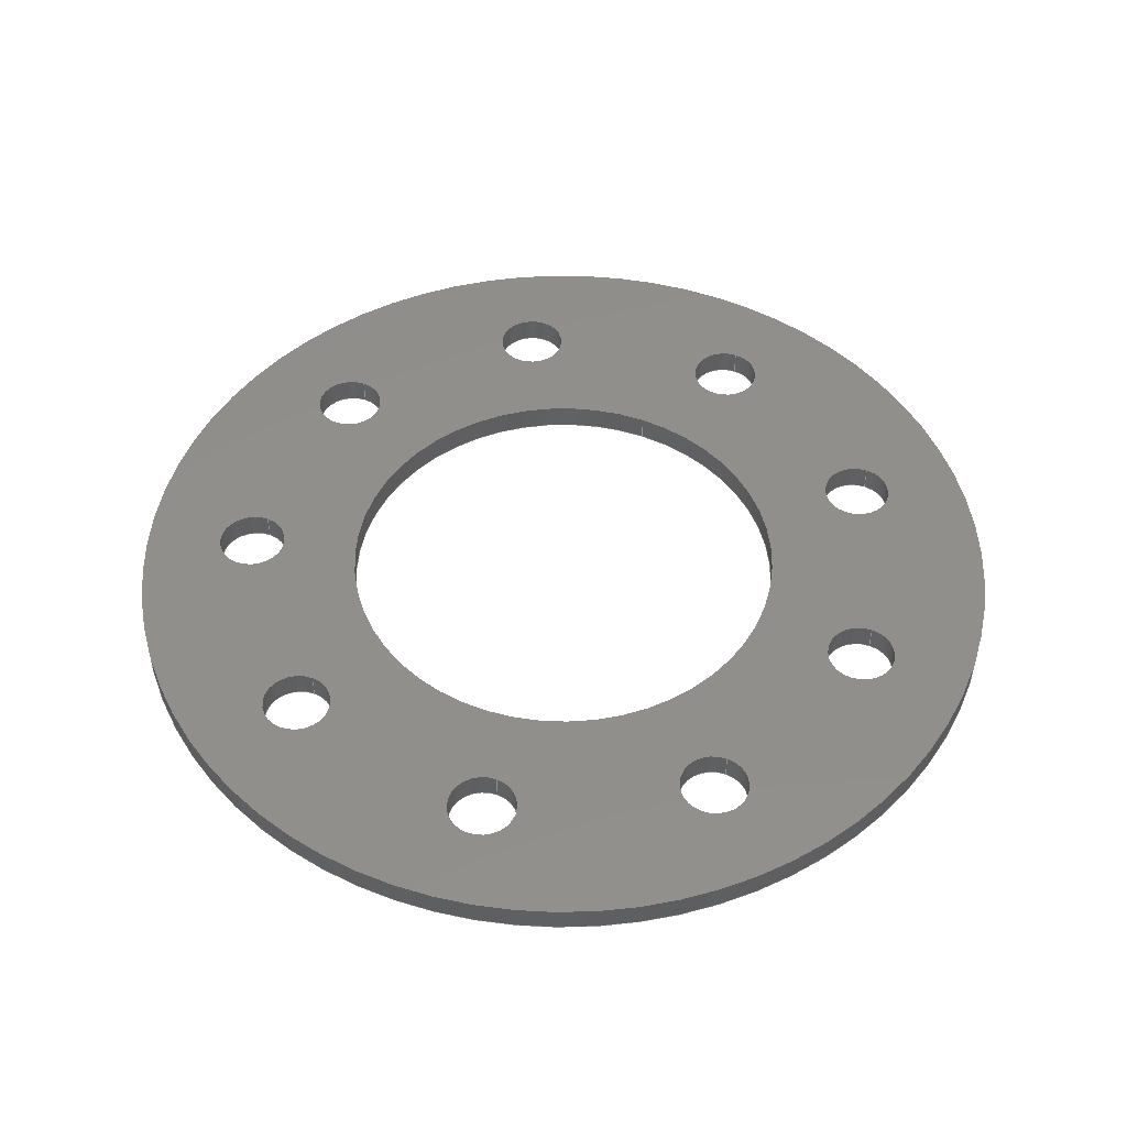
<metadata>
{"format":"step","ext":"step","renderer":"f3d","projection":"perspective","resolution":1024,"background":"white","views":[{"elev":48.7,"azim":113.7,"up":"+Z"}]}
</metadata>
<code>
ISO-10303-21;
DATA;
#1=MECHANICAL_DESIGN_GEOMETRIC_PRESENTATION_REPRESENTATION('',(#4),#467);
#2=SHAPE_REPRESENTATION_RELATIONSHIP('SRR','None',#474,#3);
#3=ADVANCED_BREP_SHAPE_REPRESENTATION('',(#5),#466);
#4=STYLED_ITEM('',(#483),#5);
#5=MANIFOLD_SOLID_BREP('Spacer 1in - 3mm',#263);
#6=FACE_BOUND('',#53,.T.);
#7=FACE_BOUND('',#54,.T.);
#8=FACE_BOUND('',#55,.T.);
#9=FACE_BOUND('',#56,.T.);
#10=FACE_BOUND('',#57,.T.);
#11=FACE_BOUND('',#58,.T.);
#12=FACE_BOUND('',#59,.T.);
#13=FACE_BOUND('',#60,.T.);
#14=FACE_BOUND('',#61,.T.);
#15=FACE_BOUND('',#62,.T.);
#16=FACE_BOUND('',#64,.T.);
#17=FACE_BOUND('',#65,.T.);
#18=FACE_BOUND('',#66,.T.);
#19=FACE_BOUND('',#67,.T.);
#20=FACE_BOUND('',#68,.T.);
#21=FACE_BOUND('',#69,.T.);
#22=FACE_BOUND('',#70,.T.);
#23=FACE_BOUND('',#71,.T.);
#24=FACE_BOUND('',#72,.T.);
#25=FACE_BOUND('',#73,.T.);
#26=PLANE('',#310);
#27=PLANE('',#311);
#28=FACE_OUTER_BOUND('',#41,.T.);
#29=FACE_OUTER_BOUND('',#42,.T.);
#30=FACE_OUTER_BOUND('',#43,.T.);
#31=FACE_OUTER_BOUND('',#44,.T.);
#32=FACE_OUTER_BOUND('',#45,.T.);
#33=FACE_OUTER_BOUND('',#46,.T.);
#34=FACE_OUTER_BOUND('',#47,.T.);
#35=FACE_OUTER_BOUND('',#48,.T.);
#36=FACE_OUTER_BOUND('',#49,.T.);
#37=FACE_OUTER_BOUND('',#50,.T.);
#38=FACE_OUTER_BOUND('',#51,.T.);
#39=FACE_OUTER_BOUND('',#52,.T.);
#40=FACE_OUTER_BOUND('',#63,.T.);
#41=EDGE_LOOP('',(#173,#174,#175,#176));
#42=EDGE_LOOP('',(#177,#178,#179,#180));
#43=EDGE_LOOP('',(#181,#182,#183,#184));
#44=EDGE_LOOP('',(#185,#186,#187,#188));
#45=EDGE_LOOP('',(#189,#190,#191,#192));
#46=EDGE_LOOP('',(#193,#194,#195,#196));
#47=EDGE_LOOP('',(#197,#198,#199,#200));
#48=EDGE_LOOP('',(#201,#202,#203,#204));
#49=EDGE_LOOP('',(#205,#206,#207,#208));
#50=EDGE_LOOP('',(#209,#210,#211,#212));
#51=EDGE_LOOP('',(#213,#214,#215,#216));
#52=EDGE_LOOP('',(#217));
#53=EDGE_LOOP('',(#218));
#54=EDGE_LOOP('',(#219));
#55=EDGE_LOOP('',(#220));
#56=EDGE_LOOP('',(#221));
#57=EDGE_LOOP('',(#222));
#58=EDGE_LOOP('',(#223));
#59=EDGE_LOOP('',(#224));
#60=EDGE_LOOP('',(#225));
#61=EDGE_LOOP('',(#226));
#62=EDGE_LOOP('',(#227));
#63=EDGE_LOOP('',(#228));
#64=EDGE_LOOP('',(#229));
#65=EDGE_LOOP('',(#230));
#66=EDGE_LOOP('',(#231));
#67=EDGE_LOOP('',(#232));
#68=EDGE_LOOP('',(#233));
#69=EDGE_LOOP('',(#234));
#70=EDGE_LOOP('',(#235));
#71=EDGE_LOOP('',(#236));
#72=EDGE_LOOP('',(#237));
#73=EDGE_LOOP('',(#238));
#74=LINE('',#400,#85);
#75=LINE('',#406,#86);
#76=LINE('',#412,#87);
#77=LINE('',#418,#88);
#78=LINE('',#424,#89);
#79=LINE('',#430,#90);
#80=LINE('',#436,#91);
#81=LINE('',#442,#92);
#82=LINE('',#448,#93);
#83=LINE('',#454,#94);
#84=LINE('',#460,#95);
#85=VECTOR('',#318,3.969);
#86=VECTOR('',#325,3.969);
#87=VECTOR('',#332,3.969);
#88=VECTOR('',#339,25.4);
#89=VECTOR('',#346,3.969);
#90=VECTOR('',#353,3.969);
#91=VECTOR('',#360,3.969);
#92=VECTOR('',#367,3.969);
#93=VECTOR('',#374,3.969);
#94=VECTOR('',#381,3.969);
#95=VECTOR('',#388,50.8);
#96=CIRCLE('',#278,3.969);
#97=CIRCLE('',#279,3.969);
#98=CIRCLE('',#281,3.969);
#99=CIRCLE('',#282,3.969);
#100=CIRCLE('',#284,3.969);
#101=CIRCLE('',#285,3.969);
#102=CIRCLE('',#287,25.4);
#103=CIRCLE('',#288,25.4);
#104=CIRCLE('',#290,3.969);
#105=CIRCLE('',#291,3.969);
#106=CIRCLE('',#293,3.969);
#107=CIRCLE('',#294,3.969);
#108=CIRCLE('',#296,3.969);
#109=CIRCLE('',#297,3.969);
#110=CIRCLE('',#299,3.969);
#111=CIRCLE('',#300,3.969);
#112=CIRCLE('',#302,3.969);
#113=CIRCLE('',#303,3.969);
#114=CIRCLE('',#305,3.969);
#115=CIRCLE('',#306,3.969);
#116=CIRCLE('',#308,50.8);
#117=CIRCLE('',#309,50.8);
#118=VERTEX_POINT('',#397);
#119=VERTEX_POINT('',#399);
#120=VERTEX_POINT('',#403);
#121=VERTEX_POINT('',#405);
#122=VERTEX_POINT('',#409);
#123=VERTEX_POINT('',#411);
#124=VERTEX_POINT('',#415);
#125=VERTEX_POINT('',#417);
#126=VERTEX_POINT('',#421);
#127=VERTEX_POINT('',#423);
#128=VERTEX_POINT('',#427);
#129=VERTEX_POINT('',#429);
#130=VERTEX_POINT('',#433);
#131=VERTEX_POINT('',#435);
#132=VERTEX_POINT('',#439);
#133=VERTEX_POINT('',#441);
#134=VERTEX_POINT('',#445);
#135=VERTEX_POINT('',#447);
#136=VERTEX_POINT('',#451);
#137=VERTEX_POINT('',#453);
#138=VERTEX_POINT('',#457);
#139=VERTEX_POINT('',#459);
#140=EDGE_CURVE('',#118,#118,#96,.T.);
#141=EDGE_CURVE('',#118,#119,#74,.T.);
#142=EDGE_CURVE('',#119,#119,#97,.T.);
#143=EDGE_CURVE('',#120,#120,#98,.T.);
#144=EDGE_CURVE('',#120,#121,#75,.T.);
#145=EDGE_CURVE('',#121,#121,#99,.T.);
#146=EDGE_CURVE('',#122,#122,#100,.T.);
#147=EDGE_CURVE('',#122,#123,#76,.T.);
#148=EDGE_CURVE('',#123,#123,#101,.T.);
#149=EDGE_CURVE('',#124,#124,#102,.T.);
#150=EDGE_CURVE('',#124,#125,#77,.T.);
#151=EDGE_CURVE('',#125,#125,#103,.T.);
#152=EDGE_CURVE('',#126,#126,#104,.T.);
#153=EDGE_CURVE('',#126,#127,#78,.T.);
#154=EDGE_CURVE('',#127,#127,#105,.T.);
#155=EDGE_CURVE('',#128,#128,#106,.T.);
#156=EDGE_CURVE('',#128,#129,#79,.T.);
#157=EDGE_CURVE('',#129,#129,#107,.T.);
#158=EDGE_CURVE('',#130,#130,#108,.T.);
#159=EDGE_CURVE('',#130,#131,#80,.T.);
#160=EDGE_CURVE('',#131,#131,#109,.T.);
#161=EDGE_CURVE('',#132,#132,#110,.T.);
#162=EDGE_CURVE('',#132,#133,#81,.T.);
#163=EDGE_CURVE('',#133,#133,#111,.T.);
#164=EDGE_CURVE('',#134,#134,#112,.T.);
#165=EDGE_CURVE('',#134,#135,#82,.T.);
#166=EDGE_CURVE('',#135,#135,#113,.T.);
#167=EDGE_CURVE('',#136,#136,#114,.T.);
#168=EDGE_CURVE('',#136,#137,#83,.T.);
#169=EDGE_CURVE('',#137,#137,#115,.T.);
#170=EDGE_CURVE('',#138,#138,#116,.T.);
#171=EDGE_CURVE('',#138,#139,#84,.T.);
#172=EDGE_CURVE('',#139,#139,#117,.T.);
#173=ORIENTED_EDGE('',*,*,#140,.F.);
#174=ORIENTED_EDGE('',*,*,#141,.T.);
#175=ORIENTED_EDGE('',*,*,#142,.F.);
#176=ORIENTED_EDGE('',*,*,#141,.F.);
#177=ORIENTED_EDGE('',*,*,#143,.F.);
#178=ORIENTED_EDGE('',*,*,#144,.T.);
#179=ORIENTED_EDGE('',*,*,#145,.F.);
#180=ORIENTED_EDGE('',*,*,#144,.F.);
#181=ORIENTED_EDGE('',*,*,#146,.F.);
#182=ORIENTED_EDGE('',*,*,#147,.T.);
#183=ORIENTED_EDGE('',*,*,#148,.F.);
#184=ORIENTED_EDGE('',*,*,#147,.F.);
#185=ORIENTED_EDGE('',*,*,#149,.F.);
#186=ORIENTED_EDGE('',*,*,#150,.T.);
#187=ORIENTED_EDGE('',*,*,#151,.F.);
#188=ORIENTED_EDGE('',*,*,#150,.F.);
#189=ORIENTED_EDGE('',*,*,#152,.F.);
#190=ORIENTED_EDGE('',*,*,#153,.T.);
#191=ORIENTED_EDGE('',*,*,#154,.F.);
#192=ORIENTED_EDGE('',*,*,#153,.F.);
#193=ORIENTED_EDGE('',*,*,#155,.F.);
#194=ORIENTED_EDGE('',*,*,#156,.T.);
#195=ORIENTED_EDGE('',*,*,#157,.F.);
#196=ORIENTED_EDGE('',*,*,#156,.F.);
#197=ORIENTED_EDGE('',*,*,#158,.F.);
#198=ORIENTED_EDGE('',*,*,#159,.T.);
#199=ORIENTED_EDGE('',*,*,#160,.F.);
#200=ORIENTED_EDGE('',*,*,#159,.F.);
#201=ORIENTED_EDGE('',*,*,#161,.F.);
#202=ORIENTED_EDGE('',*,*,#162,.T.);
#203=ORIENTED_EDGE('',*,*,#163,.F.);
#204=ORIENTED_EDGE('',*,*,#162,.F.);
#205=ORIENTED_EDGE('',*,*,#164,.F.);
#206=ORIENTED_EDGE('',*,*,#165,.T.);
#207=ORIENTED_EDGE('',*,*,#166,.F.);
#208=ORIENTED_EDGE('',*,*,#165,.F.);
#209=ORIENTED_EDGE('',*,*,#167,.F.);
#210=ORIENTED_EDGE('',*,*,#168,.T.);
#211=ORIENTED_EDGE('',*,*,#169,.F.);
#212=ORIENTED_EDGE('',*,*,#168,.F.);
#213=ORIENTED_EDGE('',*,*,#170,.F.);
#214=ORIENTED_EDGE('',*,*,#171,.T.);
#215=ORIENTED_EDGE('',*,*,#172,.T.);
#216=ORIENTED_EDGE('',*,*,#171,.F.);
#217=ORIENTED_EDGE('',*,*,#170,.T.);
#218=ORIENTED_EDGE('',*,*,#167,.T.);
#219=ORIENTED_EDGE('',*,*,#164,.T.);
#220=ORIENTED_EDGE('',*,*,#161,.T.);
#221=ORIENTED_EDGE('',*,*,#158,.T.);
#222=ORIENTED_EDGE('',*,*,#155,.T.);
#223=ORIENTED_EDGE('',*,*,#152,.T.);
#224=ORIENTED_EDGE('',*,*,#149,.T.);
#225=ORIENTED_EDGE('',*,*,#146,.T.);
#226=ORIENTED_EDGE('',*,*,#143,.T.);
#227=ORIENTED_EDGE('',*,*,#140,.T.);
#228=ORIENTED_EDGE('',*,*,#172,.F.);
#229=ORIENTED_EDGE('',*,*,#169,.T.);
#230=ORIENTED_EDGE('',*,*,#166,.T.);
#231=ORIENTED_EDGE('',*,*,#163,.T.);
#232=ORIENTED_EDGE('',*,*,#160,.T.);
#233=ORIENTED_EDGE('',*,*,#157,.T.);
#234=ORIENTED_EDGE('',*,*,#154,.T.);
#235=ORIENTED_EDGE('',*,*,#151,.T.);
#236=ORIENTED_EDGE('',*,*,#148,.T.);
#237=ORIENTED_EDGE('',*,*,#145,.T.);
#238=ORIENTED_EDGE('',*,*,#142,.T.);
#239=CYLINDRICAL_SURFACE('',#277,3.969);
#240=CYLINDRICAL_SURFACE('',#280,3.969);
#241=CYLINDRICAL_SURFACE('',#283,3.969);
#242=CYLINDRICAL_SURFACE('',#286,25.4);
#243=CYLINDRICAL_SURFACE('',#289,3.969);
#244=CYLINDRICAL_SURFACE('',#292,3.969);
#245=CYLINDRICAL_SURFACE('',#295,3.969);
#246=CYLINDRICAL_SURFACE('',#298,3.969);
#247=CYLINDRICAL_SURFACE('',#301,3.969);
#248=CYLINDRICAL_SURFACE('',#304,3.969);
#249=CYLINDRICAL_SURFACE('',#307,50.8);
#250=ADVANCED_FACE('',(#28),#239,.F.);
#251=ADVANCED_FACE('',(#29),#240,.F.);
#252=ADVANCED_FACE('',(#30),#241,.F.);
#253=ADVANCED_FACE('',(#31),#242,.F.);
#254=ADVANCED_FACE('',(#32),#243,.F.);
#255=ADVANCED_FACE('',(#33),#244,.F.);
#256=ADVANCED_FACE('',(#34),#245,.F.);
#257=ADVANCED_FACE('',(#35),#246,.F.);
#258=ADVANCED_FACE('',(#36),#247,.F.);
#259=ADVANCED_FACE('',(#37),#248,.F.);
#260=ADVANCED_FACE('',(#38),#249,.T.);
#261=ADVANCED_FACE('',(#39,#6,#7,#8,#9,#10,#11,#12,#13,#14,#15),#26,
 .T.);
#262=ADVANCED_FACE('',(#40,#16,#17,#18,#19,#20,#21,#22,#23,#24,#25),#27,
 .F.);
#263=CLOSED_SHELL('',(#250,#251,#252,#253,#254,#255,#256,#257,#258,#259,
#260,#261,#262));
#264=DERIVED_UNIT_ELEMENT(#266,1);
#265=DERIVED_UNIT_ELEMENT(#469,-3);
#266=(
MASS_UNIT()
NAMED_UNIT(*)
SI_UNIT(.KILO.,.GRAM.)
);
#267=DERIVED_UNIT((#264,#265));
#268=MEASURE_REPRESENTATION_ITEM('density measure',
POSITIVE_RATIO_MEASURE(7850),#267);
#269=PROPERTY_DEFINITION_REPRESENTATION(#274,#271);
#270=PROPERTY_DEFINITION_REPRESENTATION(#275,#272);
#271=REPRESENTATION('material name',(#273),#466);
#272=REPRESENTATION('density',(#268),#466);
#273=DESCRIPTIVE_REPRESENTATION_ITEM('Steel','Steel');
#274=PROPERTY_DEFINITION('material property','material name',#476);
#275=PROPERTY_DEFINITION('material property','density of part',#476);
#276=AXIS2_PLACEMENT_3D('',#395,#312,#313);
#277=AXIS2_PLACEMENT_3D('',#396,#314,#315);
#278=AXIS2_PLACEMENT_3D('',#398,#316,#317);
#279=AXIS2_PLACEMENT_3D('',#401,#319,#320);
#280=AXIS2_PLACEMENT_3D('',#402,#321,#322);
#281=AXIS2_PLACEMENT_3D('',#404,#323,#324);
#282=AXIS2_PLACEMENT_3D('',#407,#326,#327);
#283=AXIS2_PLACEMENT_3D('',#408,#328,#329);
#284=AXIS2_PLACEMENT_3D('',#410,#330,#331);
#285=AXIS2_PLACEMENT_3D('',#413,#333,#334);
#286=AXIS2_PLACEMENT_3D('',#414,#335,#336);
#287=AXIS2_PLACEMENT_3D('',#416,#337,#338);
#288=AXIS2_PLACEMENT_3D('',#419,#340,#341);
#289=AXIS2_PLACEMENT_3D('',#420,#342,#343);
#290=AXIS2_PLACEMENT_3D('',#422,#344,#345);
#291=AXIS2_PLACEMENT_3D('',#425,#347,#348);
#292=AXIS2_PLACEMENT_3D('',#426,#349,#350);
#293=AXIS2_PLACEMENT_3D('',#428,#351,#352);
#294=AXIS2_PLACEMENT_3D('',#431,#354,#355);
#295=AXIS2_PLACEMENT_3D('',#432,#356,#357);
#296=AXIS2_PLACEMENT_3D('',#434,#358,#359);
#297=AXIS2_PLACEMENT_3D('',#437,#361,#362);
#298=AXIS2_PLACEMENT_3D('',#438,#363,#364);
#299=AXIS2_PLACEMENT_3D('',#440,#365,#366);
#300=AXIS2_PLACEMENT_3D('',#443,#368,#369);
#301=AXIS2_PLACEMENT_3D('',#444,#370,#371);
#302=AXIS2_PLACEMENT_3D('',#446,#372,#373);
#303=AXIS2_PLACEMENT_3D('',#449,#375,#376);
#304=AXIS2_PLACEMENT_3D('',#450,#377,#378);
#305=AXIS2_PLACEMENT_3D('',#452,#379,#380);
#306=AXIS2_PLACEMENT_3D('',#455,#382,#383);
#307=AXIS2_PLACEMENT_3D('',#456,#384,#385);
#308=AXIS2_PLACEMENT_3D('',#458,#386,#387);
#309=AXIS2_PLACEMENT_3D('',#461,#389,#390);
#310=AXIS2_PLACEMENT_3D('',#462,#391,#392);
#311=AXIS2_PLACEMENT_3D('',#463,#393,#394);
#312=DIRECTION('axis',(0,0,1));
#313=DIRECTION('refdir',(1,0,0));
#314=DIRECTION('center_axis',(0,0,1));
#315=DIRECTION('ref_axis',(1,0,0));
#316=DIRECTION('center_axis',(0,0,-1));
#317=DIRECTION('ref_axis',(1,0,0));
#318=DIRECTION('',(0,0,-1));
#319=DIRECTION('center_axis',(0,0,1));
#320=DIRECTION('ref_axis',(1,0,0));
#321=DIRECTION('center_axis',(0,0,1));
#322=DIRECTION('ref_axis',(1,0,0));
#323=DIRECTION('center_axis',(0,0,-1));
#324=DIRECTION('ref_axis',(1,0,0));
#325=DIRECTION('',(0,0,-1));
#326=DIRECTION('center_axis',(0,0,1));
#327=DIRECTION('ref_axis',(1,0,0));
#328=DIRECTION('center_axis',(0,0,1));
#329=DIRECTION('ref_axis',(1,0,0));
#330=DIRECTION('center_axis',(0,0,-1));
#331=DIRECTION('ref_axis',(1,0,0));
#332=DIRECTION('',(0,0,-1));
#333=DIRECTION('center_axis',(0,0,1));
#334=DIRECTION('ref_axis',(1,0,0));
#335=DIRECTION('center_axis',(0,0,1));
#336=DIRECTION('ref_axis',(1,0,0));
#337=DIRECTION('center_axis',(0,0,-1));
#338=DIRECTION('ref_axis',(1,0,0));
#339=DIRECTION('',(0,0,-1));
#340=DIRECTION('center_axis',(0,0,1));
#341=DIRECTION('ref_axis',(1,0,0));
#342=DIRECTION('center_axis',(0,0,1));
#343=DIRECTION('ref_axis',(1,0,0));
#344=DIRECTION('center_axis',(0,0,-1));
#345=DIRECTION('ref_axis',(1,0,0));
#346=DIRECTION('',(0,0,-1));
#347=DIRECTION('center_axis',(0,0,1));
#348=DIRECTION('ref_axis',(1,0,0));
#349=DIRECTION('center_axis',(0,0,1));
#350=DIRECTION('ref_axis',(1,0,0));
#351=DIRECTION('center_axis',(0,0,-1));
#352=DIRECTION('ref_axis',(1,0,0));
#353=DIRECTION('',(0,0,-1));
#354=DIRECTION('center_axis',(0,0,1));
#355=DIRECTION('ref_axis',(1,0,0));
#356=DIRECTION('center_axis',(0,0,1));
#357=DIRECTION('ref_axis',(1,0,0));
#358=DIRECTION('center_axis',(0,0,-1));
#359=DIRECTION('ref_axis',(1,0,0));
#360=DIRECTION('',(0,0,-1));
#361=DIRECTION('center_axis',(0,0,1));
#362=DIRECTION('ref_axis',(1,0,0));
#363=DIRECTION('center_axis',(0,0,1));
#364=DIRECTION('ref_axis',(1,0,0));
#365=DIRECTION('center_axis',(0,0,-1));
#366=DIRECTION('ref_axis',(1,0,0));
#367=DIRECTION('',(0,0,-1));
#368=DIRECTION('center_axis',(0,0,1));
#369=DIRECTION('ref_axis',(1,0,0));
#370=DIRECTION('center_axis',(0,0,1));
#371=DIRECTION('ref_axis',(1,0,0));
#372=DIRECTION('center_axis',(0,0,-1));
#373=DIRECTION('ref_axis',(1,0,0));
#374=DIRECTION('',(0,0,-1));
#375=DIRECTION('center_axis',(0,0,1));
#376=DIRECTION('ref_axis',(1,0,0));
#377=DIRECTION('center_axis',(0,0,1));
#378=DIRECTION('ref_axis',(1,0,0));
#379=DIRECTION('center_axis',(0,0,-1));
#380=DIRECTION('ref_axis',(1,0,0));
#381=DIRECTION('',(0,0,-1));
#382=DIRECTION('center_axis',(0,0,1));
#383=DIRECTION('ref_axis',(1,0,0));
#384=DIRECTION('center_axis',(0,0,1));
#385=DIRECTION('ref_axis',(1,0,0));
#386=DIRECTION('center_axis',(0,0,1));
#387=DIRECTION('ref_axis',(1,0,0));
#388=DIRECTION('',(0,0,-1));
#389=DIRECTION('center_axis',(0,0,1));
#390=DIRECTION('ref_axis',(1,0,0));
#391=DIRECTION('center_axis',(0,0,1));
#392=DIRECTION('ref_axis',(1,0,0));
#393=DIRECTION('center_axis',(0,0,1));
#394=DIRECTION('ref_axis',(1,0,0));
#395=CARTESIAN_POINT('',(0,0,0));
#396=CARTESIAN_POINT('Origin',(0,38.1,0));
#397=CARTESIAN_POINT('',(-3.969,38.1,3));
#398=CARTESIAN_POINT('Origin',(0,38.1,3));
#399=CARTESIAN_POINT('',(-3.969,38.1,0));
#400=CARTESIAN_POINT('',(-3.969,38.1,0));
#401=CARTESIAN_POINT('Origin',(0,38.1,0));
#402=CARTESIAN_POINT('Origin',(-13.03,-35.8,0));
#403=CARTESIAN_POINT('',(-17,-35.8,3));
#404=CARTESIAN_POINT('Origin',(-13.03,-35.8,3));
#405=CARTESIAN_POINT('',(-17,-35.8,0));
#406=CARTESIAN_POINT('',(-17,-35.8,0));
#407=CARTESIAN_POINT('Origin',(-13.03,-35.8,0));
#408=CARTESIAN_POINT('Origin',(13.03,-35.8,0));
#409=CARTESIAN_POINT('',(9.062,-35.8,3));
#410=CARTESIAN_POINT('Origin',(13.03,-35.8,3));
#411=CARTESIAN_POINT('',(9.062,-35.8,0));
#412=CARTESIAN_POINT('',(9.062,-35.8,0));
#413=CARTESIAN_POINT('Origin',(13.03,-35.8,0));
#414=CARTESIAN_POINT('Origin',(-4.441e-15,-7.401e-16,
0));
#415=CARTESIAN_POINT('',(-25.4,-3.851e-15,3));
#416=CARTESIAN_POINT('Origin',(-4.441e-15,-7.401e-16,
3));
#417=CARTESIAN_POINT('',(-25.4,-3.851e-15,0));
#418=CARTESIAN_POINT('',(-25.4,-3.851e-15,0));
#419=CARTESIAN_POINT('Origin',(-4.441e-15,-7.401e-16,
0));
#420=CARTESIAN_POINT('Origin',(-24.49,29.19,0));
#421=CARTESIAN_POINT('',(-28.46,29.19,3));
#422=CARTESIAN_POINT('Origin',(-24.49,29.19,3));
#423=CARTESIAN_POINT('',(-28.46,29.19,0));
#424=CARTESIAN_POINT('',(-28.46,29.19,0));
#425=CARTESIAN_POINT('Origin',(-24.49,29.19,0));
#426=CARTESIAN_POINT('Origin',(24.49,29.19,0));
#427=CARTESIAN_POINT('',(20.52,29.19,3));
#428=CARTESIAN_POINT('Origin',(24.49,29.19,3));
#429=CARTESIAN_POINT('',(20.52,29.19,0));
#430=CARTESIAN_POINT('',(20.52,29.19,0));
#431=CARTESIAN_POINT('Origin',(24.49,29.19,0));
#432=CARTESIAN_POINT('Origin',(37.52,6.616,0));
#433=CARTESIAN_POINT('',(33.55,6.616,3));
#434=CARTESIAN_POINT('Origin',(37.52,6.616,3));
#435=CARTESIAN_POINT('',(33.55,6.616,0));
#436=CARTESIAN_POINT('',(33.55,6.616,0));
#437=CARTESIAN_POINT('Origin',(37.52,6.616,0));
#438=CARTESIAN_POINT('Origin',(33,-19.05,0));
#439=CARTESIAN_POINT('',(29.03,-19.05,3));
#440=CARTESIAN_POINT('Origin',(33,-19.05,3));
#441=CARTESIAN_POINT('',(29.03,-19.05,0));
#442=CARTESIAN_POINT('',(29.03,-19.05,0));
#443=CARTESIAN_POINT('Origin',(33,-19.05,0));
#444=CARTESIAN_POINT('Origin',(-33,-19.05,0));
#445=CARTESIAN_POINT('',(-36.96,-19.05,3));
#446=CARTESIAN_POINT('Origin',(-33,-19.05,3));
#447=CARTESIAN_POINT('',(-36.96,-19.05,0));
#448=CARTESIAN_POINT('',(-36.96,-19.05,0));
#449=CARTESIAN_POINT('Origin',(-33,-19.05,0));
#450=CARTESIAN_POINT('Origin',(-37.52,6.616,0));
#451=CARTESIAN_POINT('',(-41.49,6.616,3));
#452=CARTESIAN_POINT('Origin',(-37.52,6.616,3));
#453=CARTESIAN_POINT('',(-41.49,6.616,0));
#454=CARTESIAN_POINT('',(-41.49,6.616,0));
#455=CARTESIAN_POINT('Origin',(-37.52,6.616,0));
#456=CARTESIAN_POINT('Origin',(-4.441e-15,-7.401e-16,
0));
#457=CARTESIAN_POINT('',(-50.8,-6.961e-15,3));
#458=CARTESIAN_POINT('Origin',(-4.441e-15,-7.401e-16,
3));
#459=CARTESIAN_POINT('',(-50.8,-6.961e-15,0));
#460=CARTESIAN_POINT('',(-50.8,-6.961e-15,0));
#461=CARTESIAN_POINT('Origin',(-4.441e-15,-7.401e-16,
0));
#462=CARTESIAN_POINT('Origin',(0,0,3));
#463=CARTESIAN_POINT('Origin',(0,0,0));
#464=UNCERTAINTY_MEASURE_WITH_UNIT(LENGTH_MEASURE(0.01),#468,
'DISTANCE_ACCURACY_VALUE',
'Maximum model space distance between geometric entities at asserted c
onnectivities');
#465=UNCERTAINTY_MEASURE_WITH_UNIT(LENGTH_MEASURE(0.01),#468,
'DISTANCE_ACCURACY_VALUE',
'Maximum model space distance between geometric entities at asserted c
onnectivities');
#466=(
GEOMETRIC_REPRESENTATION_CONTEXT(3)
GLOBAL_UNCERTAINTY_ASSIGNED_CONTEXT((#464))
GLOBAL_UNIT_ASSIGNED_CONTEXT((#468,#470,#471))
REPRESENTATION_CONTEXT('','3D')
);
#467=(
GEOMETRIC_REPRESENTATION_CONTEXT(3)
GLOBAL_UNCERTAINTY_ASSIGNED_CONTEXT((#465))
GLOBAL_UNIT_ASSIGNED_CONTEXT((#468,#470,#471))
REPRESENTATION_CONTEXT('','3D')
);
#468=(
LENGTH_UNIT()
NAMED_UNIT(*)
SI_UNIT(.MILLI.,.METRE.)
);
#469=(
LENGTH_UNIT()
NAMED_UNIT(*)
SI_UNIT($,.METRE.)
);
#470=(
NAMED_UNIT(*)
PLANE_ANGLE_UNIT()
SI_UNIT($,.RADIAN.)
);
#471=(
NAMED_UNIT(*)
SI_UNIT($,.STERADIAN.)
SOLID_ANGLE_UNIT()
);
#472=SHAPE_DEFINITION_REPRESENTATION(#473,#474);
#473=PRODUCT_DEFINITION_SHAPE('',$,#476);
#474=SHAPE_REPRESENTATION('',(#276),#466);
#475=PRODUCT_DEFINITION_CONTEXT('part definition',#480,'design');
#476=PRODUCT_DEFINITION('Spacer 1in - 3mm','Spacer 1in - 3mm',#477,#475);
#477=PRODUCT_DEFINITION_FORMATION('',$,#482);
#478=PRODUCT_RELATED_PRODUCT_CATEGORY('Spacer 1in - 3mm',
'Spacer 1in - 3mm',(#482));
#479=APPLICATION_PROTOCOL_DEFINITION('international standard',
'automotive_design',2009,#480);
#480=APPLICATION_CONTEXT(
'Core Data for Automotive Mechanical Design Process');
#481=PRODUCT_CONTEXT('part definition',#480,'mechanical');
#482=PRODUCT('Spacer 1in - 3mm','Spacer 1in - 3mm',$,(#481));
#483=PRESENTATION_STYLE_ASSIGNMENT((#484));
#484=SURFACE_STYLE_USAGE(.BOTH.,#485);
#485=SURFACE_SIDE_STYLE('',(#486));
#486=SURFACE_STYLE_FILL_AREA(#487);
#487=FILL_AREA_STYLE('Steel - Satin',(#488));
#488=FILL_AREA_STYLE_COLOUR('Steel - Satin',#489);
#489=COLOUR_RGB('Steel - Satin',0.6275,0.6275,0.6275);
ENDSEC;
END-ISO-10303-21;

</code>
